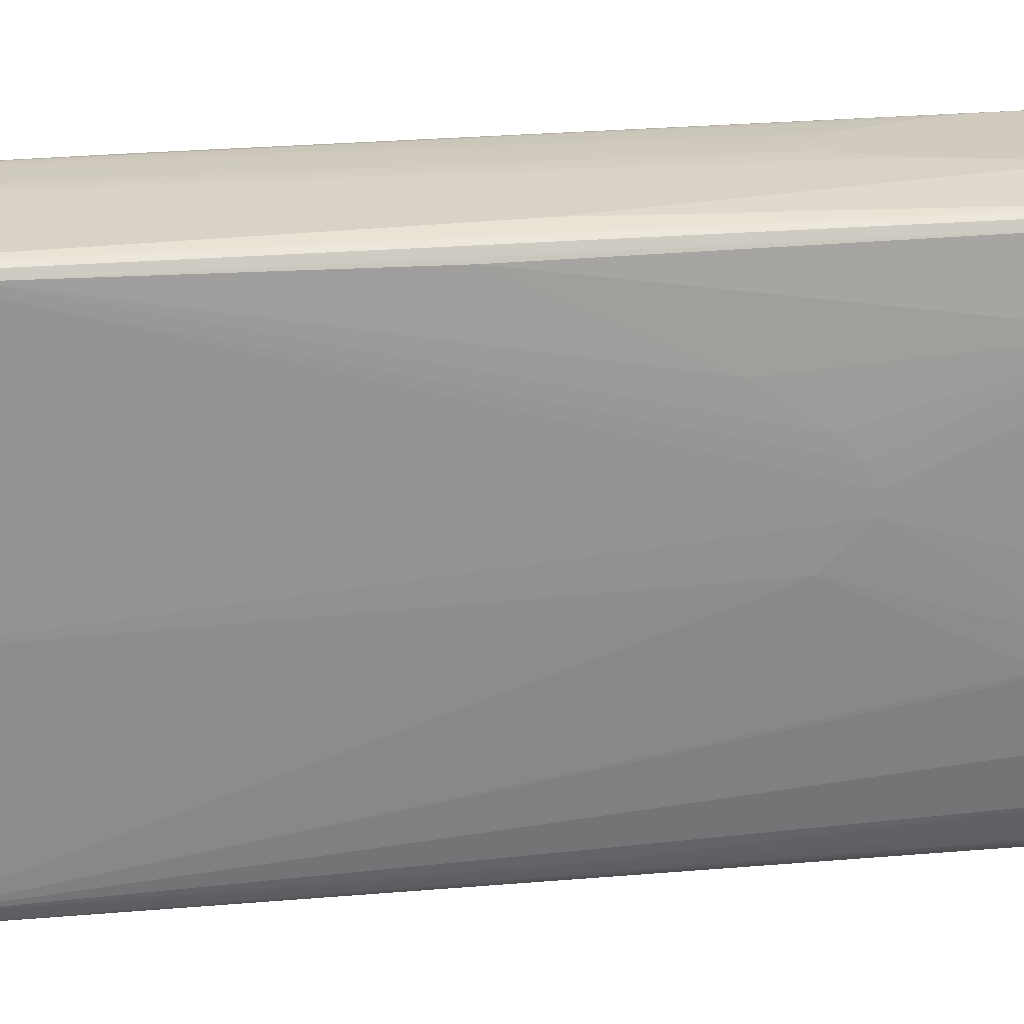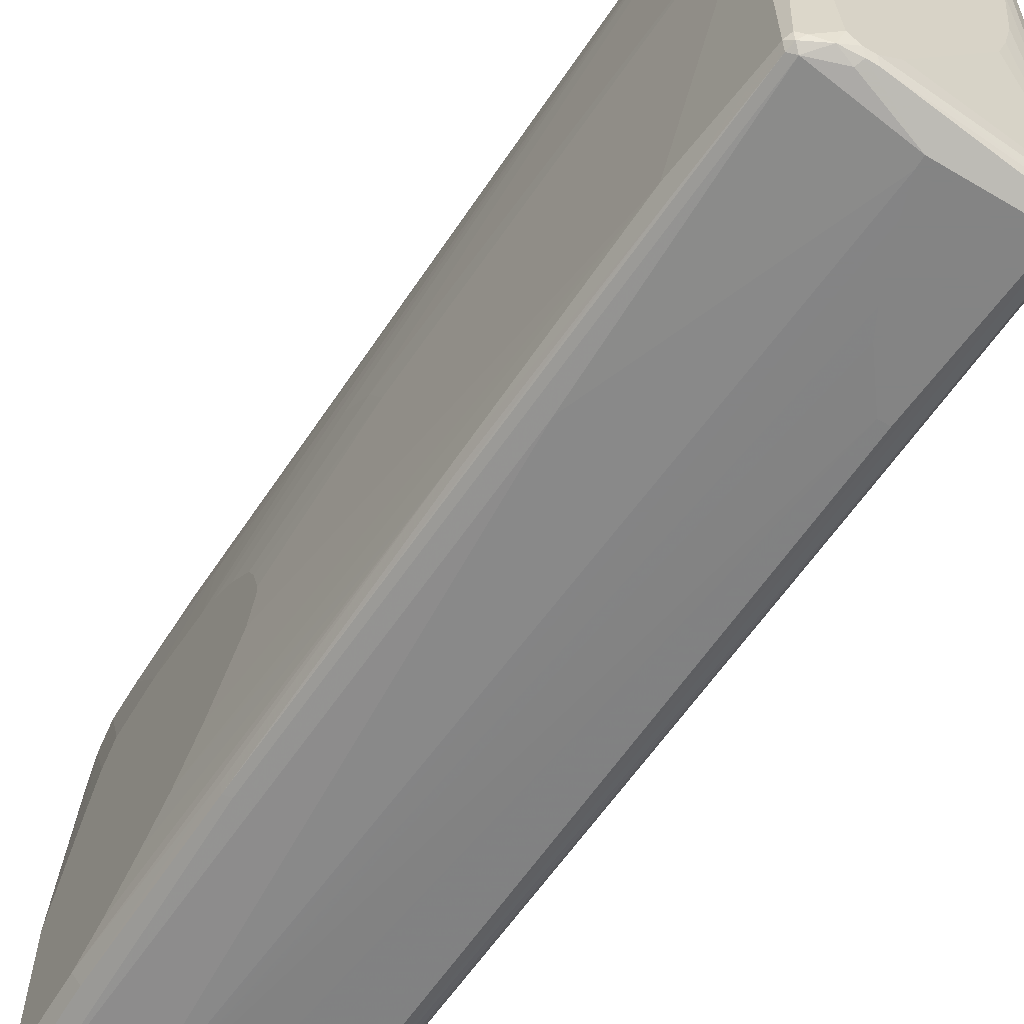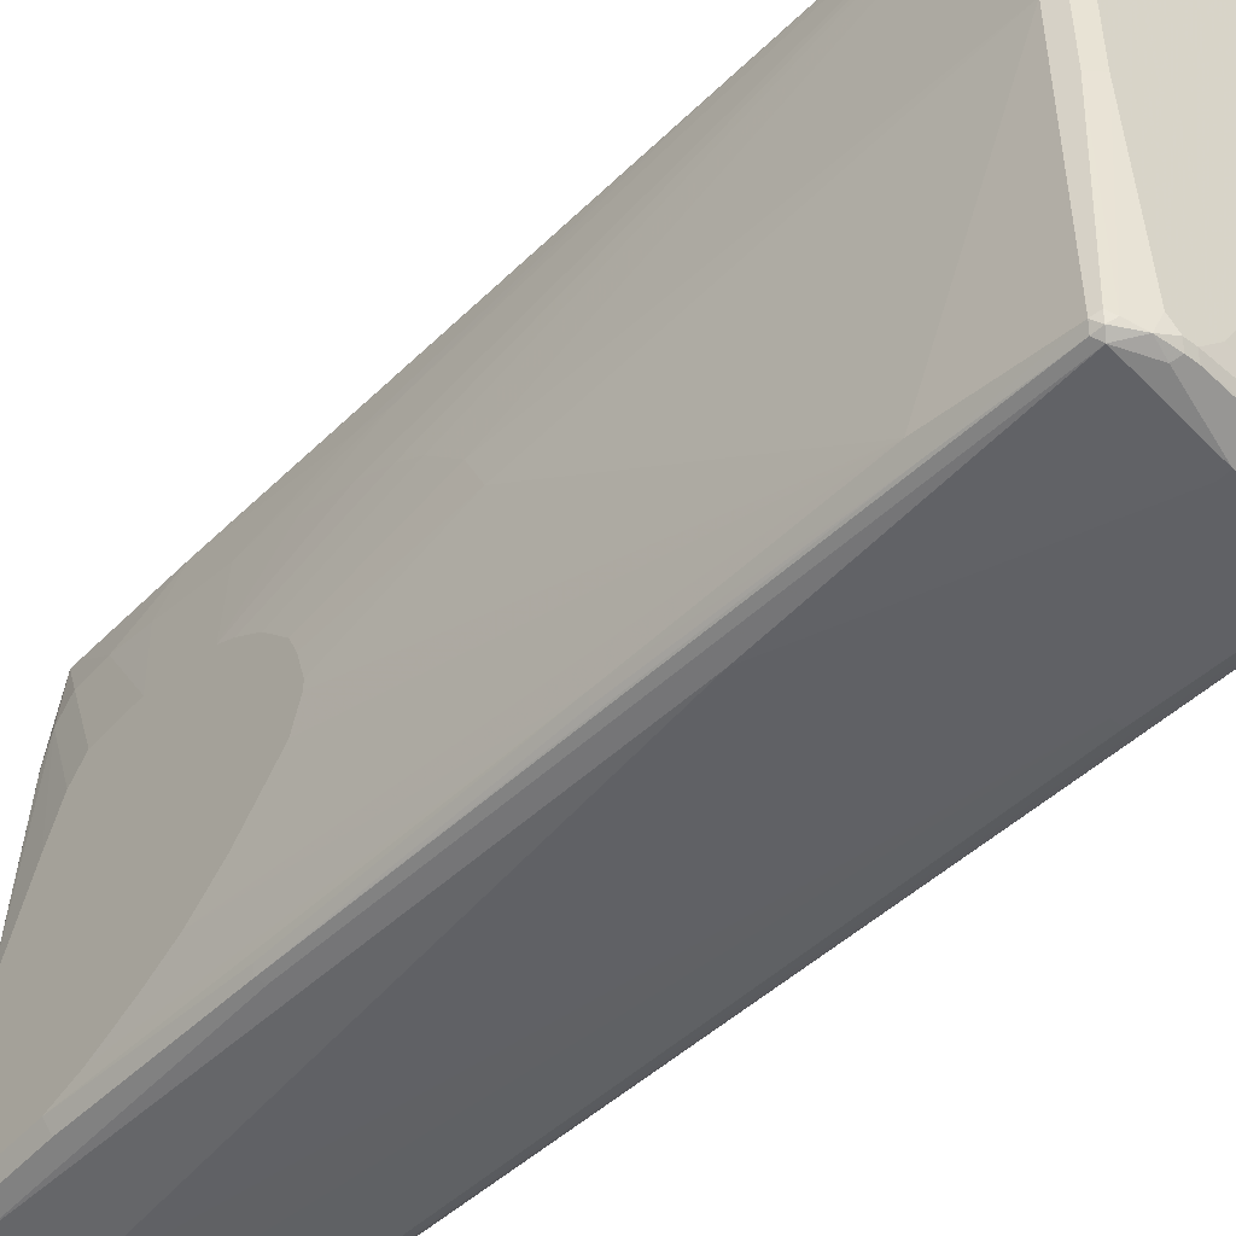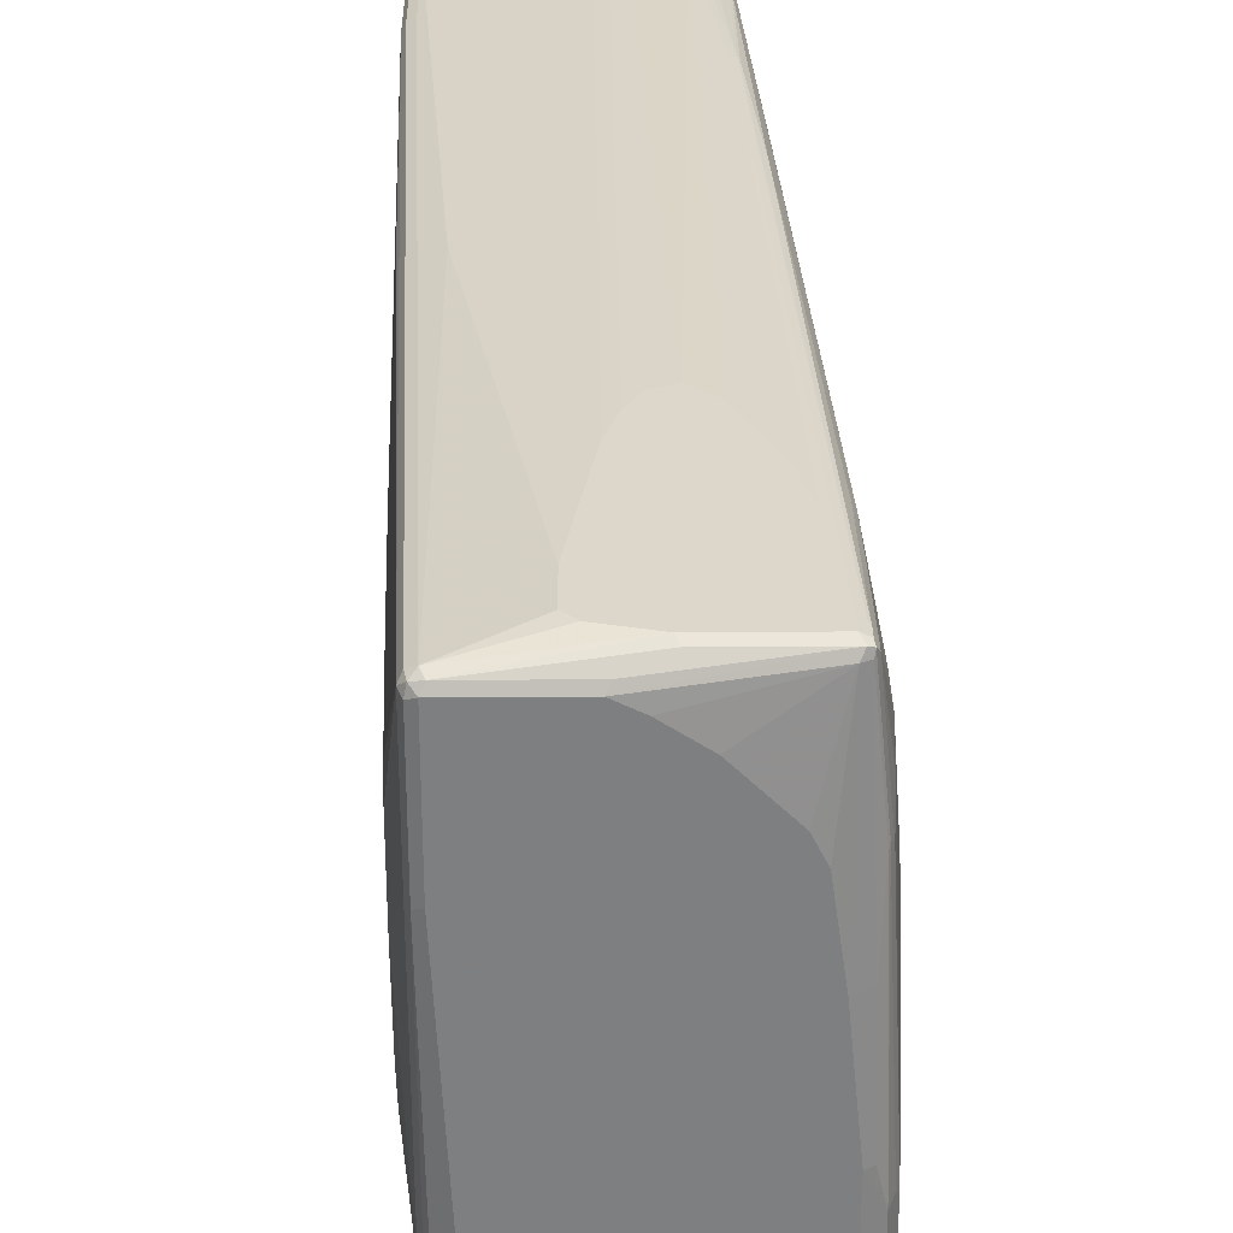
<metadata>
{"format":"obj","ext":"obj","renderer":"f3d","projection":"perspective","resolution":1024,"background":"white","views":[{"elev":23.3,"azim":-94.3,"up":"+Z"},{"elev":-61.3,"azim":149.0,"up":"+Z"},{"elev":-47.2,"azim":140.4,"up":"+Z"},{"elev":30.4,"azim":-0.6,"up":"+Z"}]}
</metadata>
<code>
v 0.03765 -0.829 0.4711
v 0.1884 -0.829 0.4711
v -0.03765 -0.8102 0.4711
v -0.1696 -0.8479 0.4522
v -0.1633 -0.8604 0.4459
v 0.04393 -0.8416 0.4648
v 0.201 -0.829 0.4648
v 0.1884 -0.8102 0.4711
v 0.1947 -0.8416 0.4648
v 0.2025 -0.8385 0.4616
v -0.0565 -0.7914 0.4711
v -0.1822 -0.8416 0.4459
v -0.179 -0.8574 0.4428
v -0.1696 -0.03768 0.4522
v -0.2261 0.6407 0.4334
v -0.1696 -0.8669 0.4334
v -0.01252 -0.8604 0.4459
v 0.2073 -0.829 0.4522
v 0.201 -0.8102 0.4648
v 0.1696 -0.6218 0.4711
v 0.1978 -0.8009 0.4663
v 0.1413 0.4804 0.4475
v 0.1319 0.4711 0.4522
v -0.0188 -0.8669 0.4334
v 0.1884 -0.8479 0.4522
v 0.2214 -0.8385 0.2732
v 0.201 -0.8416 0.4522
v -0.0565 -0.716 0.4711
v -0.1884 -0.8479 0.4334
v -0.2387 0.6469 0.4271
v -0.1822 -0.8604 0.4271
v -0.0188 -0.4899 0.4711
v -0.0188 0.7537 0.4522
v -0.2261 0.829 0.4334
v -0.1696 -0.8669 0.2261
v 0.2261 -0.829 0.2638
v 0.2261 -0.8102 0.3203
v 0.2261 -0.7725 0.358
v 0.2073 -0.8102 0.4522
v 0.201 -0.5653 0.4459
v 0.1822 -0.1884 0.4459
v 0.1633 0.1884 0.4459
v 0.1445 0.4711 0.4459
v 0.1507 -0.5465 0.4711
v 0.0942 0.8102 0.4522
v 0.1413 0.7632 0.4287
v 0.1193 0.8102 0.4397
v 0.1036 0.8197 0.4475
v 0.0188 -0.8669 0.4146
v 0.07535 -0.8669 0.3769
v 0.0942 -0.8669 0.358
v 0.1507 -0.8669 0.3015
v 0.1696 -0.8669 0.2638
v 0.1884 -0.8669 0.1319
v 0.2402 -0.8385 -0.1036
v 0.2199 -0.8416 0.2638
v 0.2324 -0.8541 -0.113
v 0.2136 -0.8541 0.1319
v -0.2073 -0.7537 0.3015
v -0.2073 -0.7725 0.2638
v -0.1884 -0.8479 0.2261
v -0.245 0.6407 0.4146
v -0.2261 0.05651 0.4146
v -0.2387 0.8353 0.4271
v -0.1822 -0.8604 0.2198
v 0 -0.4334 0.4711
v 0 0.8102 0.4522
v 0.0188 0.829 0.4522
v -0.2261 0.8416 0.4271
v -0.2355 0.8433 0.424
v -0.1507 -0.8669 -0.1507
v 0.245 -0.829 -0.113
v 0.245 -0.7537 0.05645
v 0.245 -0.716 0.1319
v 0.245 -0.6783 0.1695
v 0.2261 -0.6972 0.358
v 0.2073 -0.5653 0.4334
v 0.1884 -0.1884 0.4334
v 0.1445 0.7537 0.4271
v 0.0942 -0.4144 0.4711
v 0.0565 0.829 0.4522
v 0.0565 -0.3768 0.4711
v 0.1382 0.8102 0.4209
v 0.1225 0.8385 0.4287
v 0.113 0.829 0.4404
v 0.06595 0.8385 0.4475
v 0.2073 -0.8669 -0.05645
v 0.245 -0.829 -0.3957
v 0.2324 -0.8541 -0.3957
v 0.2199 -0.8604 -0.05645
v 0.2167 -0.8621 -0.4051
v -0.2261 -0.2637 0.2638
v -0.2261 -0.3768 0.1884
v -0.2261 -0.4144 0.1507
v -0.2261 -0.4334 0.113
v -0.2073 -0.7725 0.1319
v -0.1884 -0.829 -0.1884
v -0.245 0.829 0.4146
v -0.245 0.6218 0.3957
v -0.1633 -0.8604 -0.157
v -0.1822 -0.8416 -0.1947
v -0.1759 -0.8541 -0.1444
v 0.0188 -0.3956 0.4711
v 0.0188 0.8541 0.4397
v -0.2073 0.8541 0.4209
v -0.2387 0.8416 0.4146
v -0.2261 0.855 0.4146
v -0.1319 -0.8669 -0.2638
v 0.245 -0.5653 0.1695
v 0.2261 -0.603 0.3391
v 0.2261 -0.4334 0.3015
v 0.2073 -0.2261 0.358
v 0.1696 0.3579 0.4146
v 0.1507 0.7537 0.4146
v 0.1507 0.8102 0.3957
v 0.146 0.829 0.3981
v 0.1413 0.8385 0.4004
v 0.1256 0.8416 0.4209
v 0.07535 0.8621 0.4169
v 0.0565 0.8541 0.4397
v 0.2073 -0.8669 -0.3957
v 0.2355 -0.8433 -0.4051
v 0.2387 -0.8353 -0.4082
v 0.2324 -0.8227 -0.4209
v 0.245 -0.6595 -0.3957
v 0.2261 -0.8479 -0.4146
v 0.02825 -0.8433 -0.4428
v 0.2073 -0.8541 -0.4209
v -0.2261 -0.4334 0.07535
v -0.2073 -0.7537 -0.01882
v -0.1884 -0.7914 -0.2638
v -0.1696 -0.829 -0.3391
v -0.2073 -0.7348 -0.07535
v -0.2402 0.8385 -0.009408
v -0.245 0.829 0
v -0.245 0.6972 0.1884
v -0.1445 -0.8604 -0.2701
v -0.1633 -0.8416 -0.3454
v -0.157 -0.8541 -0.2575
v -0.0848 0.8621 0.424
v -0.07535 0.8604 0.4271
v -0.2167 0.8621 0.4051
v -0.2324 0.8541 0.358
v -0.1445 -0.8416 -0.4209
v -0.1319 -0.8479 -0.4146
v -0.113 -0.8669 -0.3203
v 0.245 -0.4144 0.1319
v 0.2261 -0.3014 0.2638
v 0.2073 -0.1507 0.3391
v 0.1884 0.1695 0.358
v 0.2261 -0.2449 0.245
v 0.1507 0.829 0.3769
v 0.2261 -0.1884 0.2261
v 0.2261 -0.113 0.1884
v 0.2261 -0.05651 0.1507
v 0.1445 0.8416 0.3831
v 0.1445 0.8604 0.3078
v 0.1068 0.8604 0.3831
v 0.1036 0.8574 0.4004
v 0.0942 0.8621 0.3981
v 0.0565 0.8669 0.4146
v 0.0094 0.8621 0.424
v -0.0188 -0.8669 -0.3957
v 0.2199 -0.8353 -0.4271
v 0.2324 -0.6532 -0.4209
v 0.245 -0.5841 -0.3769
v 0.2261 -0.3014 -0.4146
v 0.2073 0.2072 -0.4146
v 0.2167 -0.8433 -0.424
v -0.113 -0.8416 -0.4459
v 0.0188 -0.8416 -0.4459
v 0.2073 -0.829 -0.4334
v -0.245 0.8102 -0.05645
v -0.2261 -0.3579 -0
v -0.2073 -0.716 -0.113
v -0.1696 -0.8102 -0.358
v -0.2073 -0.6595 -0.1507
v -0.2073 -0.603 -0.1695
v -0.2261 0.7914 -0.4334
v -0.1649 -0.829 -0.3604
v -0.2324 0.8541 0.3391
v -0.2387 0.8416 0
v -0.2214 0.8385 -0.424
v -0.2261 0.829 -0.4146
v -0.146 -0.8385 -0.424
v -0.07535 0.8669 0.4146
v -0.1884 0.8669 0.3957
v -0.2073 0.8669 0.358
v -0.2167 0.8621 0.3675
v -0.1319 -0.8433 -0.4357
v -0.113 -0.8479 -0.4334
v -0.0942 -0.8669 -0.358
v 0.245 -0.3768 0.113
v 0.1696 0.829 0.05645
v 0.1507 0.8479 0.3015
v 0.2261 -0.03768 0.1319
v 0.2261 0.01884 0.07535
v 0.245 -0.3202 0.07535
v 0.157 0.8541 0.05017
v 0.1319 0.8669 0.3015
v 0.1633 0.8416 0.06281
v 0.0942 0.8669 0.3769
v 0.2199 -0.3077 -0.4271
v 0.245 -0.4899 -0.3391
v 0.201 0.2009 -0.4271
v 0.1759 0.6281 -0.4397
v 0.1884 0.6218 -0.4146
v 0.245 -0.4144 -0.3015
v -0.1225 -0.8385 -0.4475
v 0.0188 -0.829 -0.4522
v 0.0942 -0.8102 -0.4522
v 0.1507 0.3391 -0.4522
v 0.2073 -0.3014 -0.4334
v -0.2261 0.8102 -0.4334
v -0.2261 -0.2637 -0.03763
v -0.1884 -0.09419 -0.4146
v -0.1696 -0.4711 -0.4146
v -0.2136 0.7914 -0.4585
v -0.2073 0.4144 -0.4334
v -0.2073 0.8669 0.3391
v -0.2199 0.8416 -0.4146
v -0.2096 0.8433 -0.4334
v -0.212 0.8385 -0.4428
v -0.2214 0.8197 -0.4428
v -0.1389 -0.829 -0.4334
v -0.201 0.4144 -0.4459
v 0.1696 0.829 -0.4334
v 0.2261 0.05651 0
v 0.245 -0.2637 0.01882
v 0.245 -0.2449 -0.01882
v 0.157 0.8541 -0.08163
v 0.1319 0.8669 -0.07535
v 0.1633 0.8227 -0.4459
v 0.245 -0.2261 -0.07535
v 0.245 -0.2261 -0.09417
v 0.245 -0.2449 -0.1507
v 0.245 -0.2826 -0.1884
v 0.245 -0.3391 -0.245
v -0.113 -0.829 -0.4522
v -0.1256 -0.829 -0.4459
v -0.1978 0.7632 -0.4663
v -0.1884 0.7725 -0.4711
v -0.1507 0.5276 -0.4711
v -0.0942 0.603 -0.4711
v -0.07535 0.6407 -0.4711
v -0.03765 0.7348 -0.4711
v -0.0188 0.7914 -0.4711
v 0.1507 0.829 -0.4522
v -0.2136 0.8102 -0.4585
v -0.2073 0.8479 -0.4146
v -0.1884 0.8669 0.1507
v -0.1947 0.8416 -0.4459
v -0.1884 0.8479 -0.4334
v -0.1822 0.8353 -0.4585
v -0.1947 0.8227 -0.4648
v -0.2025 0.8197 -0.4616
v 0.1601 0.8385 -0.4428
v 0.1633 0.8416 -0.4271
v 0.1507 0.8479 -0.4334
v 0.113 0.8669 -0.4146
v -0.1696 0.5276 -0.4711
v -0.1884 0.8102 -0.4711
v -0.0188 0.8102 -0.4711
v 0.0942 0.8479 -0.4522
v 0.1225 0.8574 -0.4428
v -0.1696 0.8669 0
v -0.1507 0.8669 -0.07535
v -0.1319 0.8669 -0.1319
v 0.03765 0.8669 -0.3957
v 0.0565 0.8669 -0.4146
v 0.07535 0.8669 -0.4334
v 0.06906 0.8604 -0.4459
v 0.0942 0.8669 -0.4334
v 0.08791 0.8604 -0.4459
f 1 2 8
f 157 202 158
f 157 200 202
f 157 199 200
f 155 198 196
f 154 198 155
f 154 193 198
f 152 197 194
f 152 196 197
f 152 157 156
f 152 195 157
f 152 194 195
f 148 150 149
f 148 151 150
f 147 151 148
f 157 195 201
f 147 153 151
f 147 193 154
f 145 192 146
f 145 191 192
f 145 190 191
f 144 190 145
f 144 185 190
f 142 181 143
f 142 189 181
f 142 220 189
f 142 188 220
f 142 187 188
f 142 186 187
f 140 186 142
f 140 161 186
f 147 154 153
f 140 162 161
f 157 201 199
f 158 160 159
f 170 209 171
f 170 190 209
f 170 191 190
f 168 208 204
f 168 207 208
f 168 206 207
f 168 205 206
f 167 205 168
f 167 203 205
f 166 168 204
f 165 203 167
f 164 169 172
f 163 191 170
f 163 192 191
f 158 202 160
f 161 187 186
f 161 220 188
f 161 251 220
f 161 266 251
f 161 267 266
f 161 268 267
f 161 269 268
f 161 270 269
f 161 271 270
f 161 273 271
f 161 260 273
f 161 232 260
f 161 200 232
f 161 202 200
f 160 202 161
f 161 188 187
f 171 209 210
f 138 185 144
f 137 138 144
f 124 172 213
f 124 164 172
f 124 126 164
f 123 126 124
f 122 126 123
f 121 163 127
f 120 161 162
f 119 161 120
f 119 160 161
f 118 160 119
f 118 159 160
f 118 158 159
f 118 157 158
f 118 156 157
f 124 213 203
f 117 156 118
f 116 152 156
f 115 196 152
f 115 155 196
f 115 154 155
f 115 153 154
f 115 152 116
f 114 153 115
f 114 151 153
f 114 150 151
f 114 149 150
f 113 149 114
f 112 149 113
f 111 149 112
f 111 148 149
f 116 156 117
f 138 180 185
f 124 203 165
f 125 167 168
f 137 139 138
f 135 184 173
f 134 184 135
f 134 183 184
f 134 221 183
f 134 182 221
f 134 181 182
f 134 143 181
f 132 176 180
f 132 180 138
f 131 179 176
f 131 178 179
f 131 177 178
f 131 175 177
f 125 165 167
f 131 133 175
f 129 133 130
f 129 175 133
f 129 174 175
f 129 173 174
f 129 136 173
f 128 172 169
f 128 210 172
f 128 171 210
f 127 171 128
f 127 170 171
f 127 163 170
f 126 128 169
f 126 169 164
f 125 168 166
f 131 176 132
f 111 147 148
f 172 210 211
f 172 212 248
f 233 248 257
f 232 259 260
f 231 259 232
f 231 258 259
f 228 230 234
f 227 257 258
f 227 233 257
f 223 249 224
f 223 256 249
f 223 255 256
f 223 254 255
f 223 252 254
f 222 253 252
f 222 250 253
f 239 242 261
f 222 252 223
f 220 251 250
f 220 250 221
f 218 240 225
f 218 242 241
f 218 262 242
f 218 249 262
f 214 224 249
f 212 263 248
f 212 247 263
f 211 247 212
f 211 246 247
f 211 245 246
f 211 244 245
f 211 243 244
f 221 250 222
f 210 243 211
f 242 262 263
f 242 247 246
f 265 274 273
f 264 274 265
f 263 274 264
f 262 274 263
f 262 272 274
f 260 265 273
f 259 265 260
f 257 259 258
f 257 265 259
f 255 262 256
f 254 272 262
f 254 262 255
f 252 272 254
f 252 271 272
f 242 263 247
f 252 253 271
f 250 270 271
f 250 269 270
f 250 268 269
f 250 267 268
f 250 266 267
f 250 251 266
f 249 256 262
f 248 265 257
f 248 264 265
f 248 263 264
f 242 243 261
f 242 244 243
f 242 245 244
f 242 246 245
f 250 271 253
f 172 211 212
f 210 261 243
f 209 242 239
f 185 217 219
f 185 209 190
f 185 225 209
f 183 214 184
f 183 224 214
f 183 223 224
f 183 222 223
f 183 221 222
f 181 221 182
f 181 220 221
f 181 189 220
f 179 217 216
f 179 219 217
f 179 226 219
f 185 219 226
f 179 218 226
f 179 214 249
f 177 179 178
f 177 215 179
f 176 217 185
f 176 216 217
f 176 179 216
f 176 185 180
f 174 177 175
f 174 215 177
f 173 215 174
f 173 179 215
f 173 214 179
f 173 184 214
f 172 248 213
f 179 249 218
f 210 239 261
f 185 226 218
f 194 207 227
f 209 241 242
f 209 218 241
f 209 240 218
f 209 225 240
f 209 239 210
f 207 238 208
f 207 237 238
f 207 236 237
f 207 235 236
f 207 234 235
f 207 228 234
f 206 227 207
f 206 233 227
f 203 206 205
f 185 218 225
f 203 233 206
f 203 213 248
f 199 232 200
f 199 231 232
f 197 230 228
f 197 229 230
f 196 229 197
f 196 198 229
f 194 228 207
f 194 197 228
f 194 201 195
f 194 199 201
f 194 231 199
f 194 258 231
f 194 227 258
f 203 248 233
f 109 111 110
f 109 147 111
f 108 145 146
f 25 53 54
f 25 52 53
f 25 51 52
f 25 50 51
f 25 49 50
f 24 49 25
f 23 48 45
f 22 48 23
f 22 47 48
f 22 46 47
f 22 43 46
f 20 45 44
f 20 23 45
f 19 22 21
f 25 54 27
f 19 43 22
f 19 41 42
f 19 40 41
f 19 77 40
f 19 39 77
f 18 76 39
f 18 38 76
f 18 37 38
f 18 36 37
f 16 49 24
f 16 50 49
f 16 51 50
f 16 52 51
f 16 53 52
f 16 54 53
f 19 42 43
f 16 87 54
f 26 55 72
f 26 56 57
f 39 76 77
f 38 109 76
f 38 75 109
f 38 74 75
f 37 74 38
f 37 73 74
f 37 72 73
f 36 72 37
f 35 100 71
f 35 65 100
f 34 70 64
f 34 69 70
f 34 104 69
f 34 68 104
f 26 72 36
f 34 67 68
f 32 67 33
f 32 66 67
f 30 98 62
f 30 64 98
f 29 63 59
f 29 62 63
f 29 65 31
f 29 61 65
f 29 96 61
f 29 60 96
f 29 59 60
f 27 58 56
f 27 54 58
f 26 57 55
f 33 67 34
f 40 77 78
f 16 121 87
f 16 192 163
f 5 16 24
f 5 13 16
f 4 30 12
f 4 15 30
f 4 34 15
f 4 14 34
f 4 28 14
f 4 11 28
f 4 13 5
f 4 12 13
f 3 11 4
f 2 10 7
f 2 9 10
f 2 19 8
f 5 24 17
f 2 7 19
f 1 6 9
f 1 5 6
f 1 4 5
f 1 3 4
f 1 11 3
f 1 28 11
f 1 32 28
f 1 66 32
f 1 103 66
f 1 82 103
f 1 80 82
f 1 44 80
f 1 20 44
f 1 8 20
f 1 9 2
f 16 163 121
f 5 17 9
f 7 10 18
f 16 146 192
f 16 108 146
f 16 71 108
f 16 35 71
f 16 65 35
f 16 31 65
f 15 64 30
f 15 34 64
f 14 33 34
f 14 32 33
f 14 28 32
f 13 29 31
f 13 31 16
f 12 62 29
f 5 9 6
f 12 30 62
f 10 56 26
f 10 27 56
f 10 25 27
f 10 36 18
f 10 26 36
f 9 25 10
f 9 24 25
f 9 17 24
f 8 23 20
f 8 22 23
f 8 21 22
f 8 19 21
f 7 39 19
f 7 18 39
f 12 29 13
f 40 78 41
f 41 78 114
f 41 114 79
f 88 124 165
f 88 123 124
f 88 122 123
f 88 89 122
f 87 121 91
f 86 120 104
f 85 120 86
f 84 120 85
f 84 119 120
f 84 118 119
f 84 117 118
f 83 114 115
f 83 117 84
f 83 116 117
f 88 165 125
f 83 115 116
f 77 114 78
f 77 113 114
f 77 112 113
f 77 111 112
f 77 110 111
f 76 110 77
f 76 109 110
f 72 74 73
f 72 75 74
f 72 109 75
f 72 147 109
f 72 193 147
f 72 198 193
f 72 229 198
f 79 114 83
f 72 230 229
f 89 126 122
f 91 121 127
f 108 144 145
f 108 137 144
f 107 142 143
f 106 143 134
f 106 107 143
f 105 142 107
f 105 140 142
f 105 141 140
f 104 141 105
f 104 140 141
f 104 162 140
f 104 120 162
f 102 138 139
f 101 138 102
f 89 91 126
f 100 139 137
f 99 136 129
f 98 134 135
f 98 106 134
f 97 133 131
f 97 130 133
f 97 138 101
f 97 132 138
f 97 131 132
f 96 130 97
f 96 129 130
f 95 99 129
f 94 99 95
f 91 128 126
f 91 127 128
f 100 102 139
f 72 234 230
f 72 235 234
f 72 236 235
f 60 95 129
f 59 63 92
f 59 95 60
f 59 94 95
f 59 93 94
f 59 92 93
f 58 87 90
f 57 91 89
f 57 87 91
f 57 90 87
f 56 90 57
f 56 58 90
f 55 89 88
f 55 57 89
f 60 129 96
f 55 88 72
f 48 85 86
f 47 85 48
f 47 84 85
f 47 83 84
f 46 83 47
f 46 79 83
f 45 82 80
f 45 81 82
f 45 86 81
f 45 48 86
f 44 45 80
f 43 79 46
f 42 79 43
f 41 79 42
f 54 87 58
f 61 96 97
f 61 97 101
f 61 101 65
f 72 237 236
f 72 238 237
f 72 208 238
f 72 204 208
f 72 166 204
f 72 125 166
f 72 88 125
f 71 137 108
f 71 100 137
f 70 107 106
f 70 105 107
f 70 106 98
f 69 105 70
f 69 104 105
f 68 86 104
f 68 81 86
f 68 82 81
f 62 98 135
f 62 135 173
f 62 173 136
f 62 136 99
f 62 99 94
f 62 94 93
f 271 273 274
f 62 93 92
f 64 70 98
f 65 101 102
f 65 102 100
f 66 103 67
f 67 103 68
f 68 103 82
f 62 92 63
f 271 274 272

</code>
